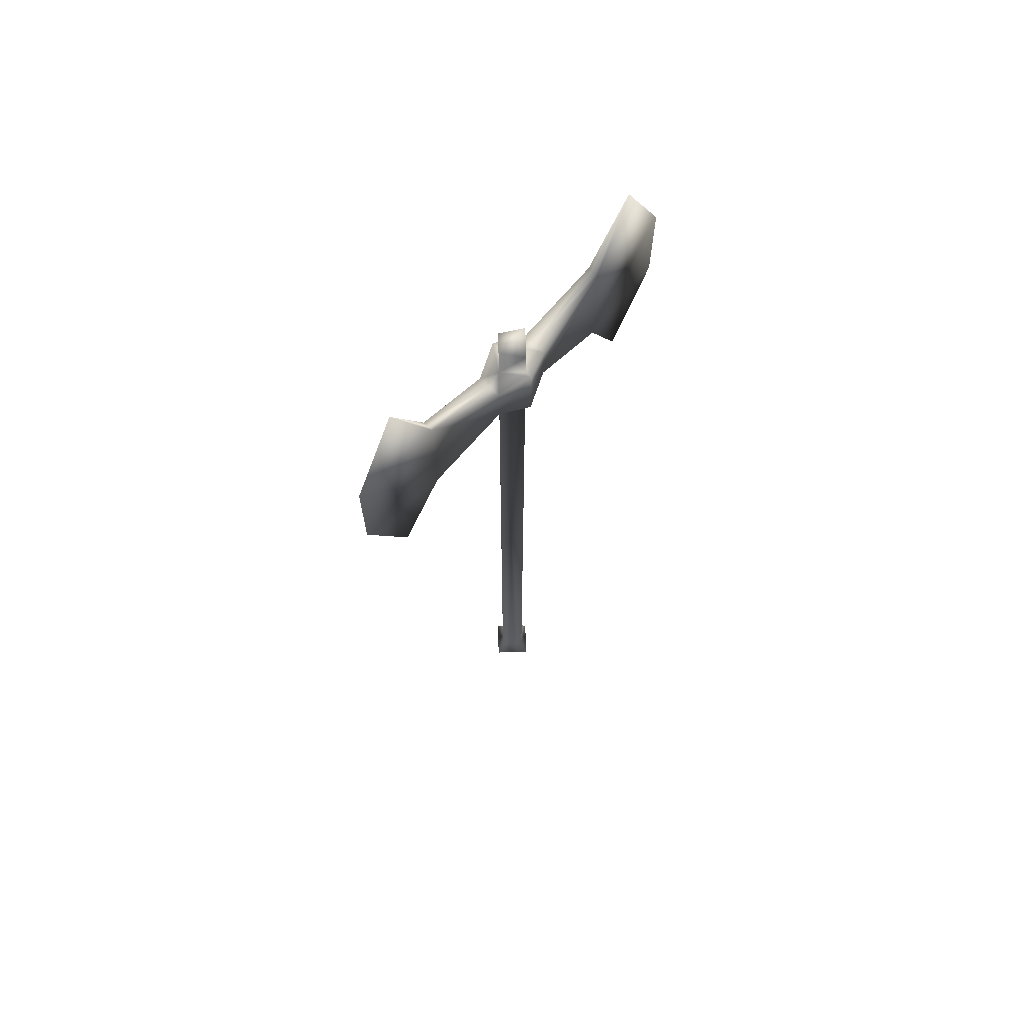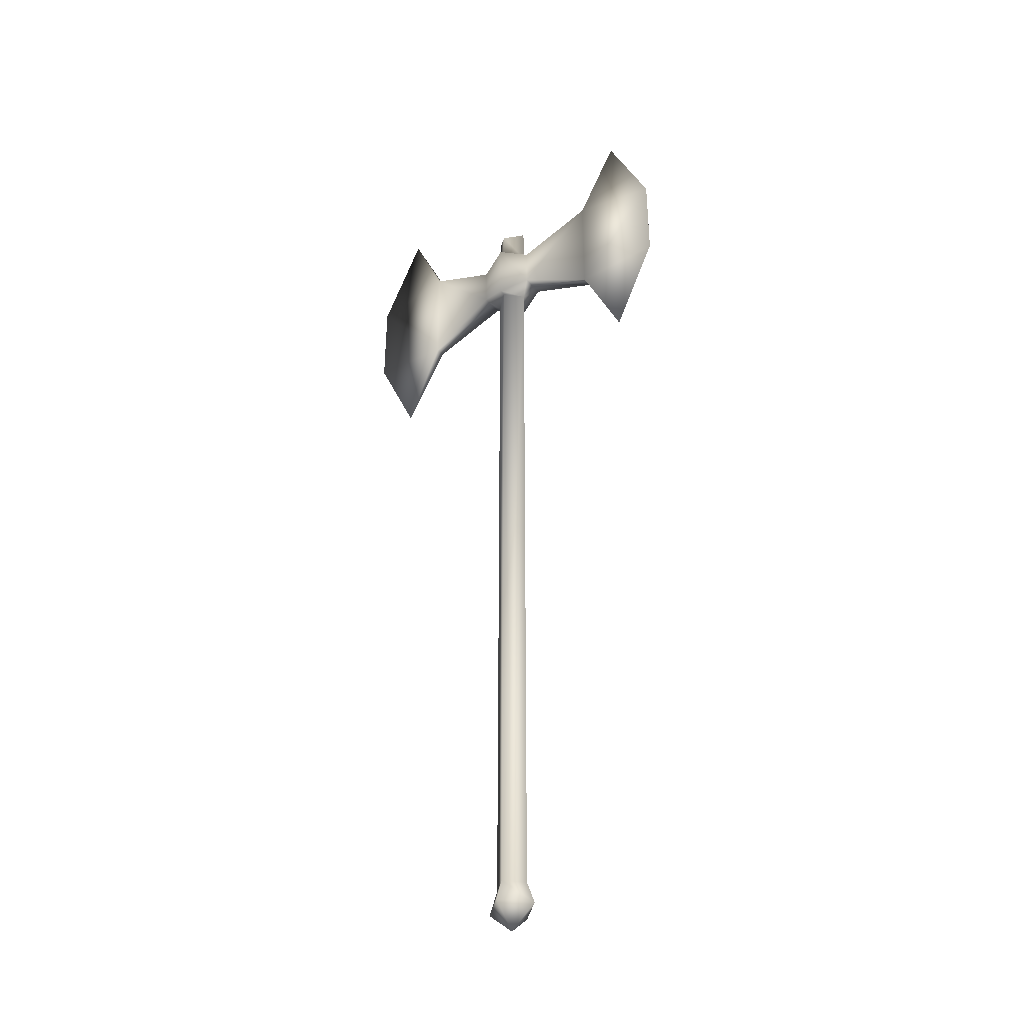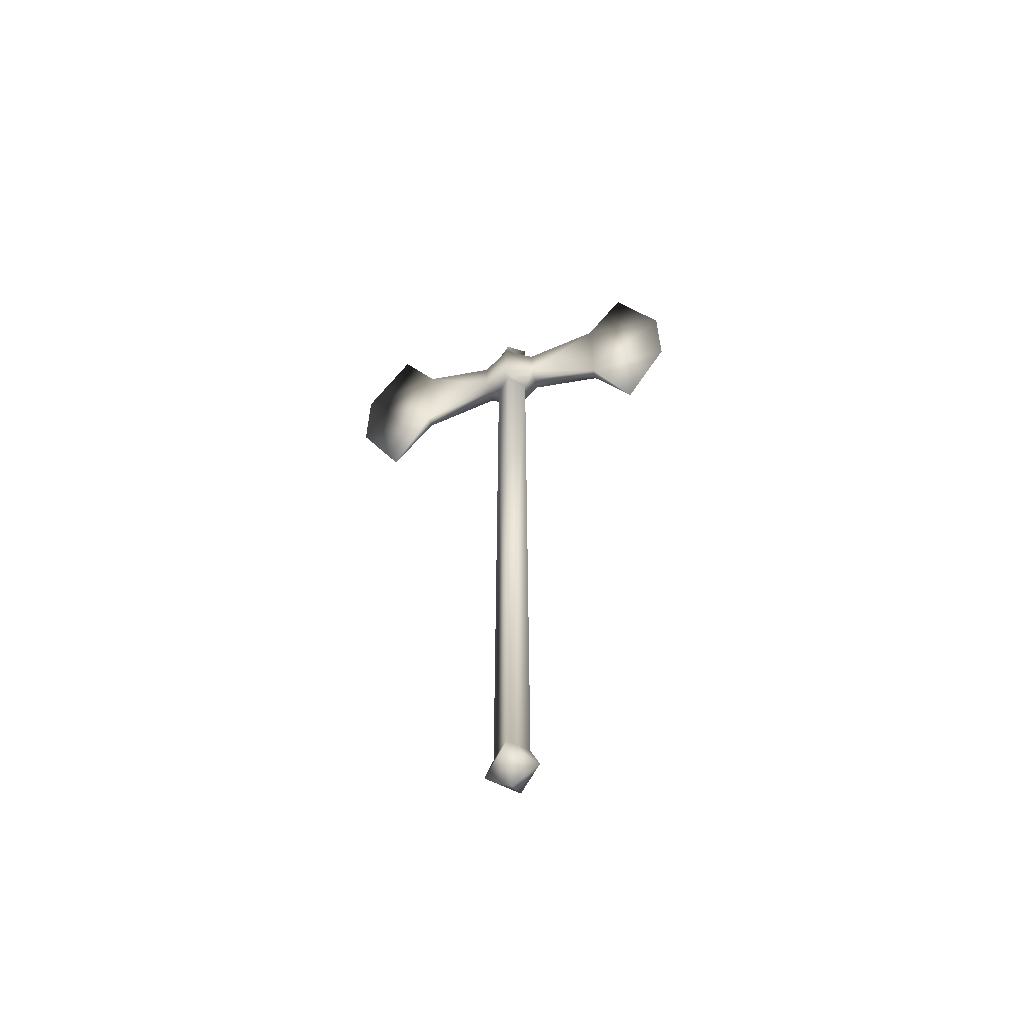
<metadata>
{"format":"obj","ext":"obj","renderer":"f3d","projection":"perspective","resolution":1024,"background":"white","views":[{"elev":69.1,"azim":133.9,"up":"+Z"},{"elev":-38.1,"azim":-145.7,"up":"+Z"},{"elev":-61.5,"azim":-162.3,"up":"+Z"}]}
</metadata>
<code>
o two_handed_axe_1
v 0.284 0.01451 1.6
v 0.284 0.01451 1.288
v 0.07924 0.03222 1.501
v 0.07924 0.03222 1.387
v -0 0.04582 1.612
v -0 0.04582 1.356
v -0 0.04582 1.532
v -0 0.04582 -0.7085
v -0 0.06873 -0.7696
v -0 0.06491 1.356
v -0 0.06491 1.532
v -0.284 0.01451 1.6
v -0.284 0.01451 1.288
v -0.07924 0.03222 1.501
v -0.07924 0.03222 1.387
v 0.04582 -0 1.356
v 0.04582 -0 1.639
v 0.04582 -0 -0.7085
v 0.04582 -0 1.532
v 0.06873 -0 -0.7696
v 0.3924 -0 1.832
v 0.3924 -0 1.055
v 0.284 -0.01451 1.6
v 0.284 -0.01451 1.288
v 0.284 -0 1.288
v 0.284 -0 1.6
v 0.5139 -0 1.314
v 0.5139 -0 1.573
v 0.07924 -0.03222 1.501
v 0.07924 -0 1.501
v 0.07924 -0 1.387
v 0.07924 -0.03222 1.387
v -0 -0.04582 1.612
v -0.04582 0 1.356
v -0.04582 0 1.639
v -0 -0.04582 1.356
v 0 -0 -0.8307
v -0 -0.04582 1.532
v -0 -0.04582 -0.7085
v -0.04582 0 -0.7085
v -0 -0.06873 -0.7696
v -0.04582 0 1.532
v -0.06873 0 -0.7696
v -0 -0.06491 1.356
v -0.3924 0 1.832
v -0.3924 0 1.055
v -0 -0.06491 1.532
v -0.284 -0.01451 1.6
v -0.284 -0.01451 1.288
v -0.284 0 1.288
v -0.284 0 1.6
v -0.5139 0 1.314
v -0.5139 0 1.573
v -0.07924 -0.03222 1.501
v -0.07924 0 1.501
v -0.07924 0 1.387
v -0.07924 -0.03222 1.387
f 16 6 10
f 19 5 17
f 20 8 18
f 8 16 18
f 30 1 3
f 37 9 20
f 7 19 11
f 28 1 21
f 31 2 25
f 25 2 22
f 1 26 21
f 4 11 3
f 22 2 27
f 2 28 27
f 1 4 3
f 16 4 31
f 19 3 11
f 5 35 17
f 34 10 6
f 42 5 7
f 43 8 9
f 34 8 40
f 12 55 14
f 37 43 9
f 7 11 42
f 53 45 12
f 56 13 15
f 50 46 13
f 12 45 51
f 11 15 14
f 46 52 13
f 53 13 52
f 12 15 13
f 34 15 10
f 14 42 11
f 16 44 36
f 19 33 38
f 20 39 41
f 16 39 18
f 23 30 29
f 37 20 41
f 38 47 19
f 28 21 23
f 31 24 32
f 25 22 24
f 23 21 26
f 29 44 32
f 22 27 24
f 28 24 27
f 23 32 24
f 16 32 44
f 29 19 47
f 33 17 35
f 34 36 44
f 42 33 35
f 41 40 43
f 39 34 40
f 55 48 54
f 37 41 43
f 38 42 47
f 53 48 45
f 56 49 50
f 50 49 46
f 48 51 45
f 57 47 54
f 46 49 52
f 49 53 52
f 48 57 54
f 34 57 56
f 42 54 47
f 19 7 5
f 20 9 8
f 8 6 16
f 30 26 1
f 31 4 2
f 4 10 11
f 2 1 28
f 1 2 4
f 16 10 4
f 19 30 3
f 42 35 5
f 43 40 8
f 34 6 8
f 12 51 55
f 56 50 13
f 11 10 15
f 53 12 13
f 12 14 15
f 34 56 15
f 14 55 42
f 19 17 33
f 20 18 39
f 16 36 39
f 23 26 30
f 31 25 24
f 29 47 44
f 28 23 24
f 23 29 32
f 16 31 32
f 29 30 19
f 42 38 33
f 41 39 40
f 39 36 34
f 55 51 48
f 56 57 49
f 57 44 47
f 49 48 53
f 48 49 57
f 34 44 57
f 42 55 54

</code>
